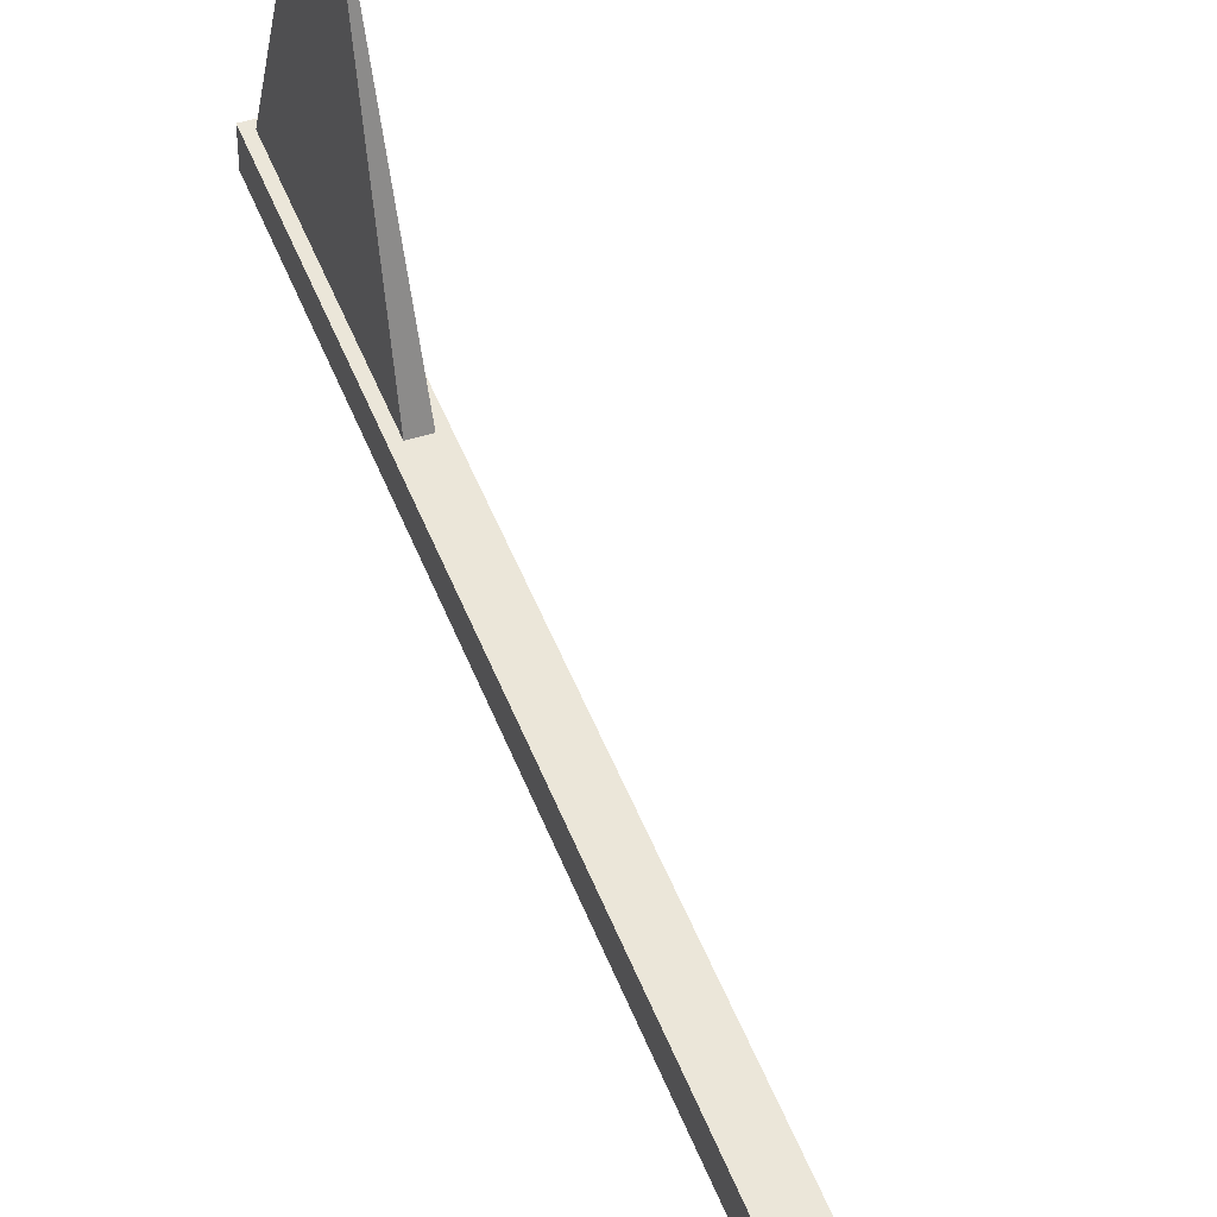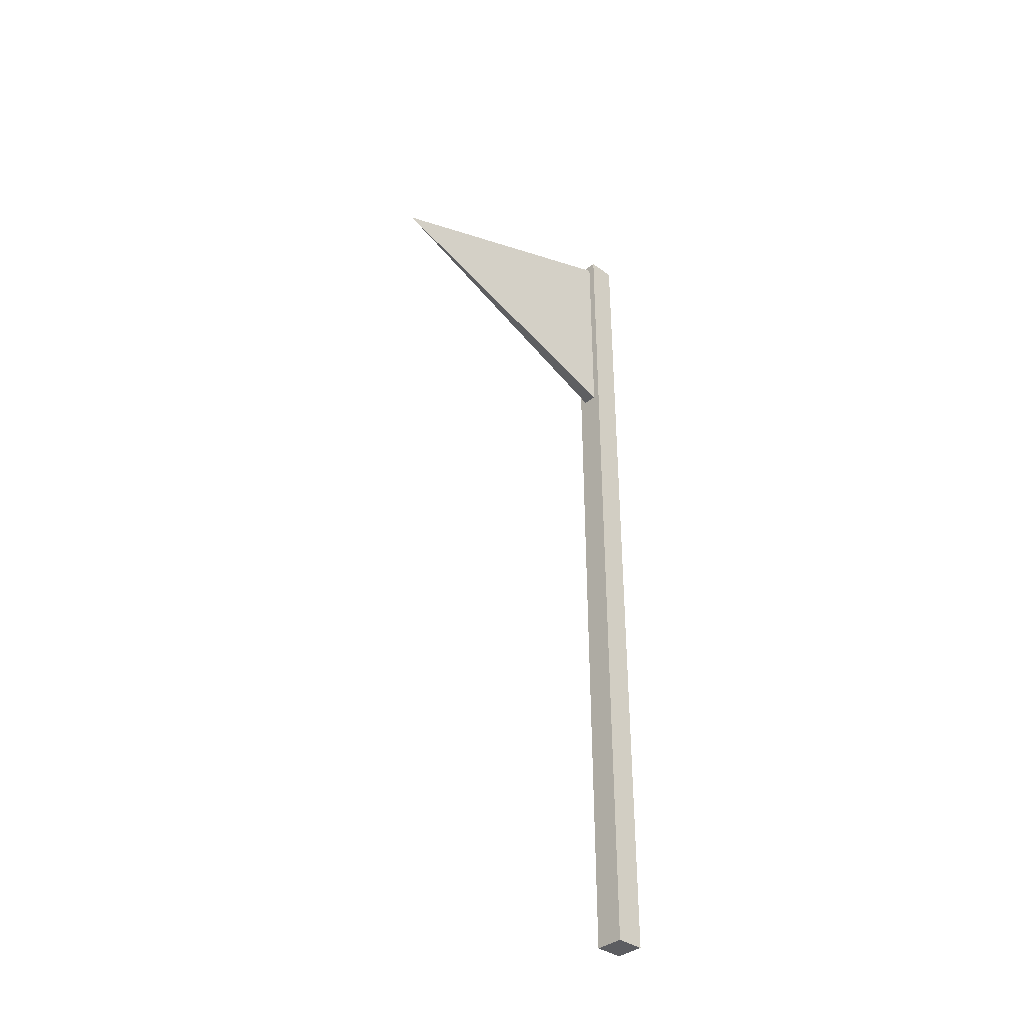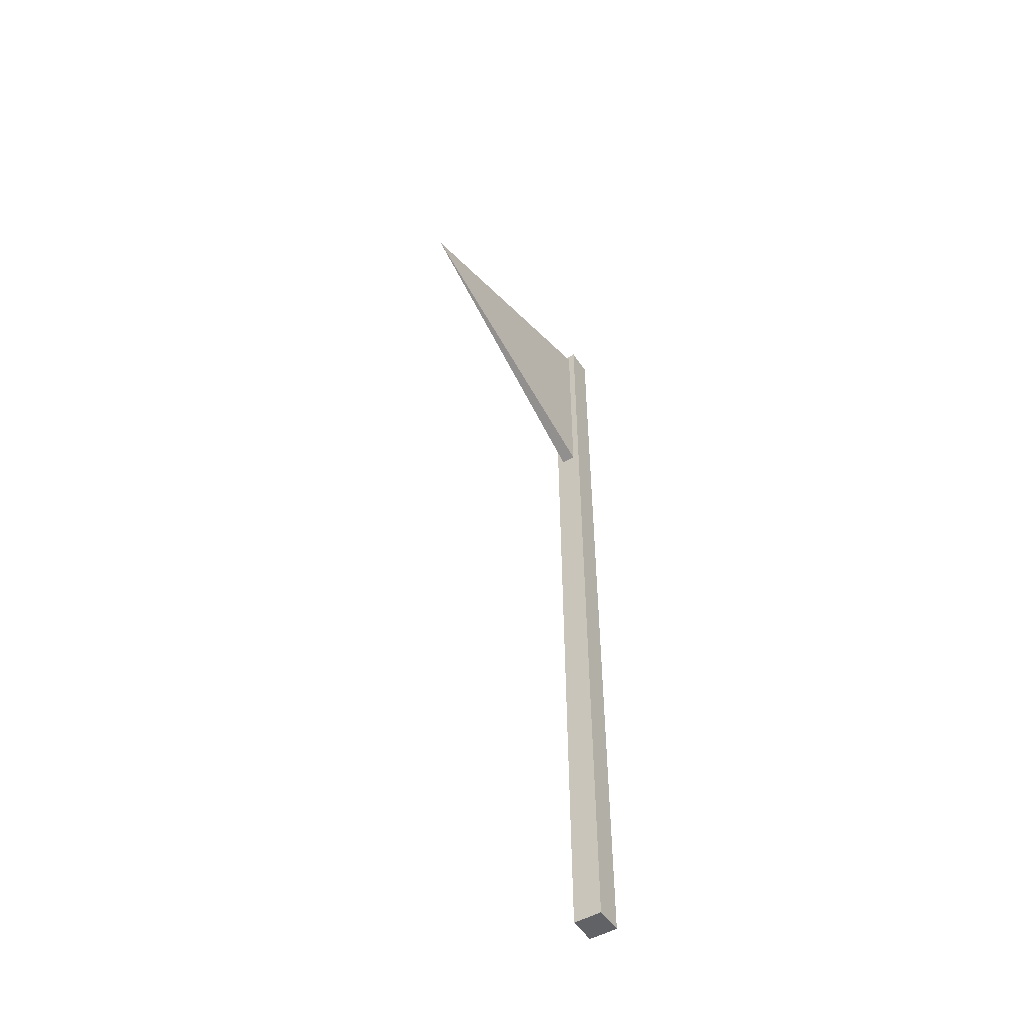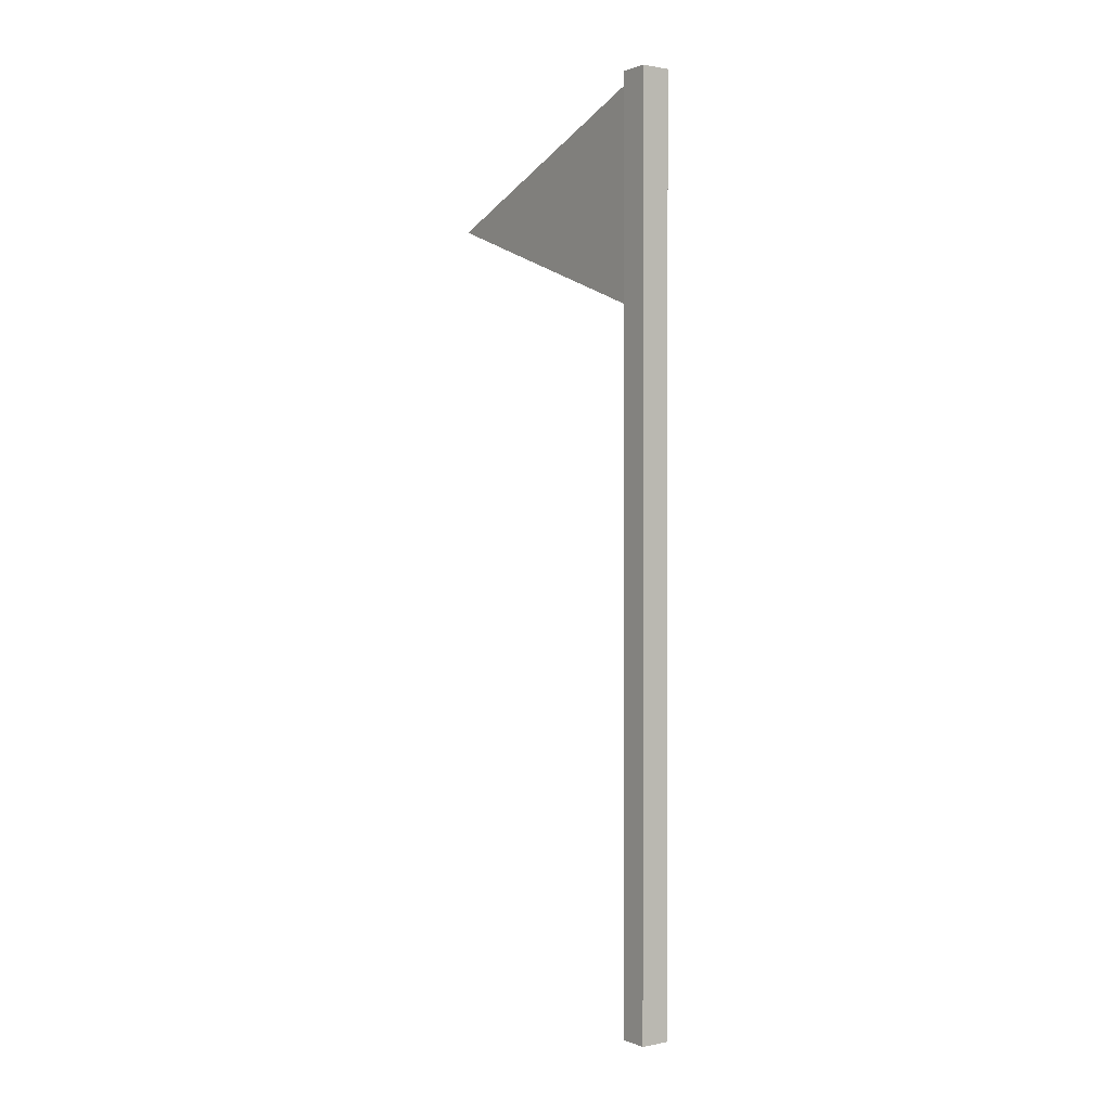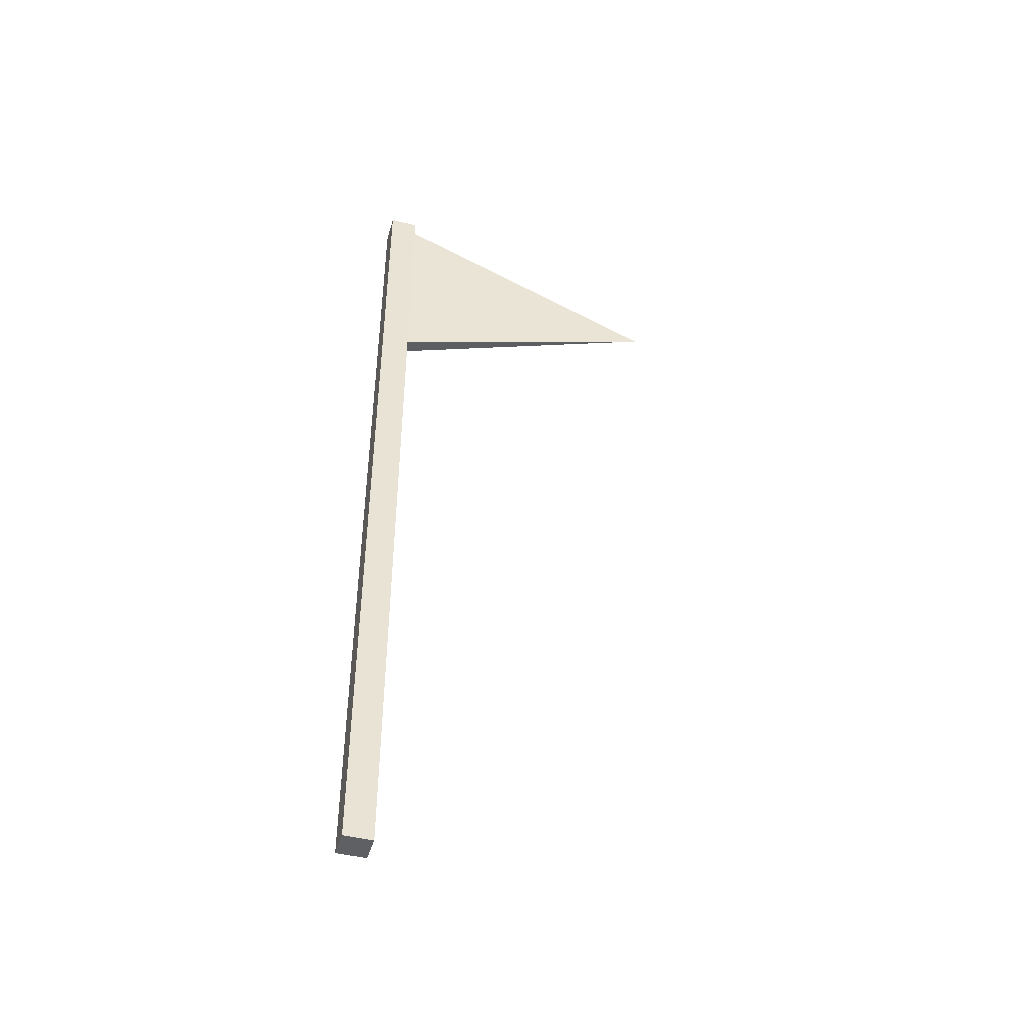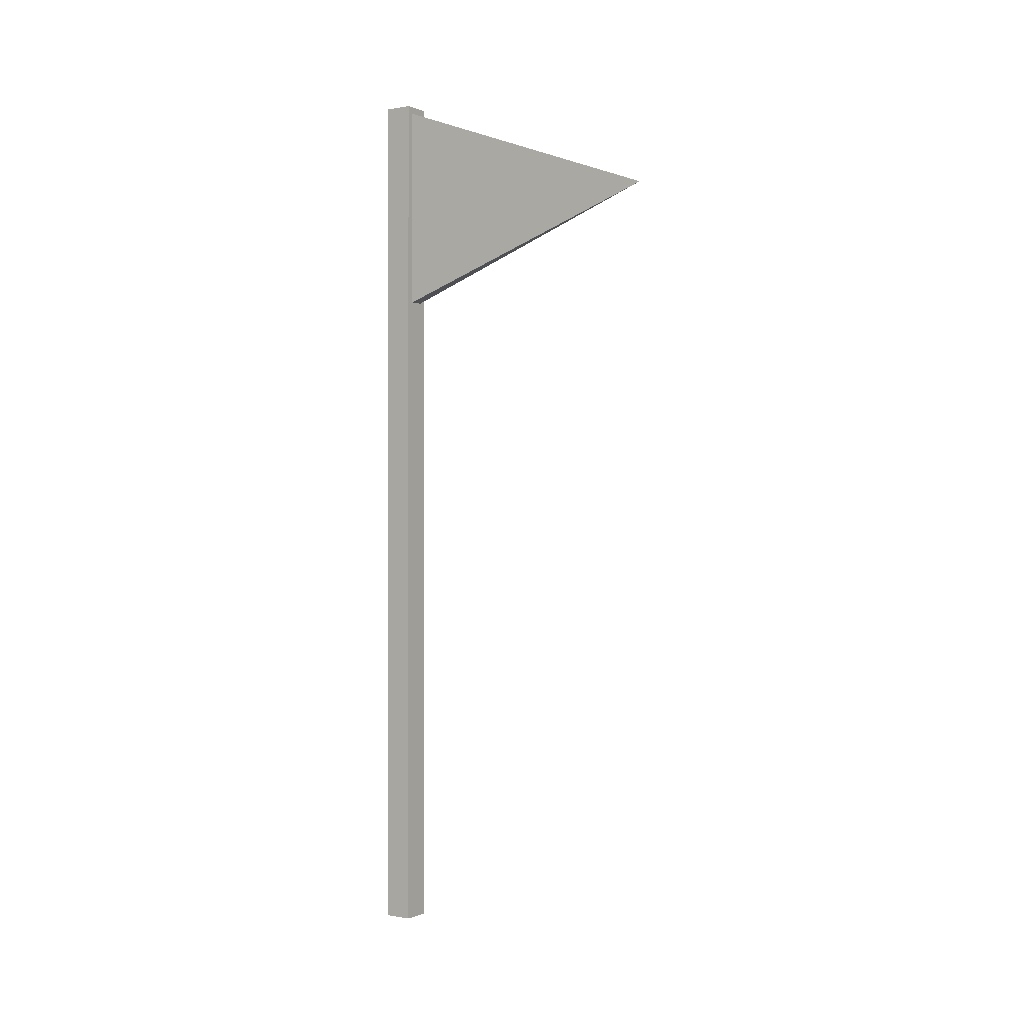
<metadata>
{"format":"obj","ext":"obj","renderer":"f3d","projection":"perspective","resolution":1024,"background":"white","views":[{"elev":47.0,"azim":-20.0,"up":"+Z"},{"elev":-36.7,"azim":46.4,"up":"+Y"},{"elev":-50.7,"azim":32.3,"up":"+Y"},{"elev":1.0,"azim":144.2,"up":"+Y"},{"elev":-44.7,"azim":-106.1,"up":"+Y"},{"elev":-0.1,"azim":-56.1,"up":"+Y"}]}
</metadata>
<code>
g flag_red
v 0.01666 0 -0.01666
v -0.01666 0 -0.01666
v 0.01666 0 0.01666
v -0.01666 0 0.01666
v -0.01666 1.05 -0.01666
v 0.01666 1.05 -0.01666
v -0.01666 1.05 0.01666
v 0.01666 1.05 0.01666
v -0.008332 0.7968 0.01666
v 0.008333 0.7968 0.01666
v 0.008333 1.042 0.01666
v -0.008332 1.042 0.01666
v 2.98e-08 0.9192 0.35
f 3 2 1
f 2 3 4
f 7 6 5
f 6 7 8
f 6 3 1
f 3 6 8
f 6 2 5
f 2 6 1
f 7 2 4
f 2 7 5
f 3 7 4
f 7 3 9
f 9 3 10
f 10 3 11
f 12 7 9
f 7 12 8
f 8 12 11
f 8 11 3
f 13 11 12
f 13 9 10
f 12 9 13
f 11 13 10

</code>
